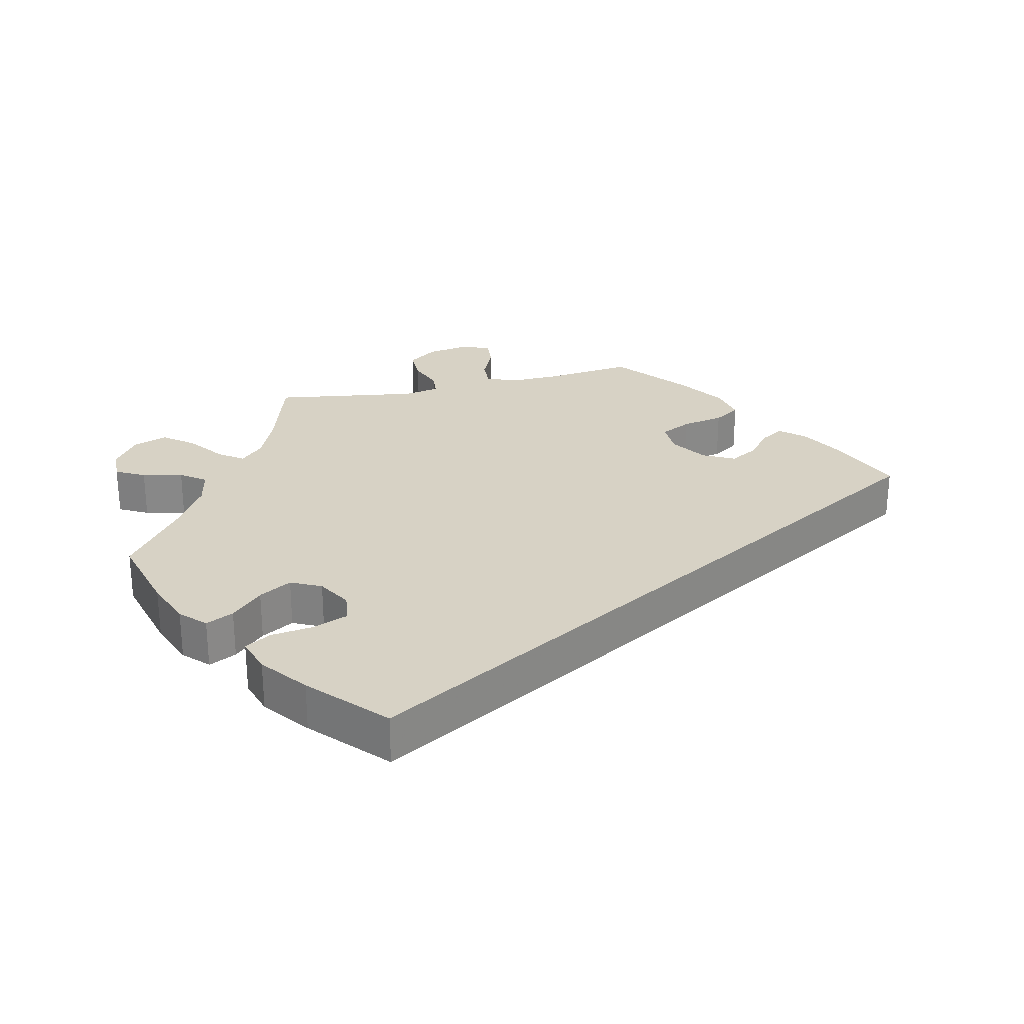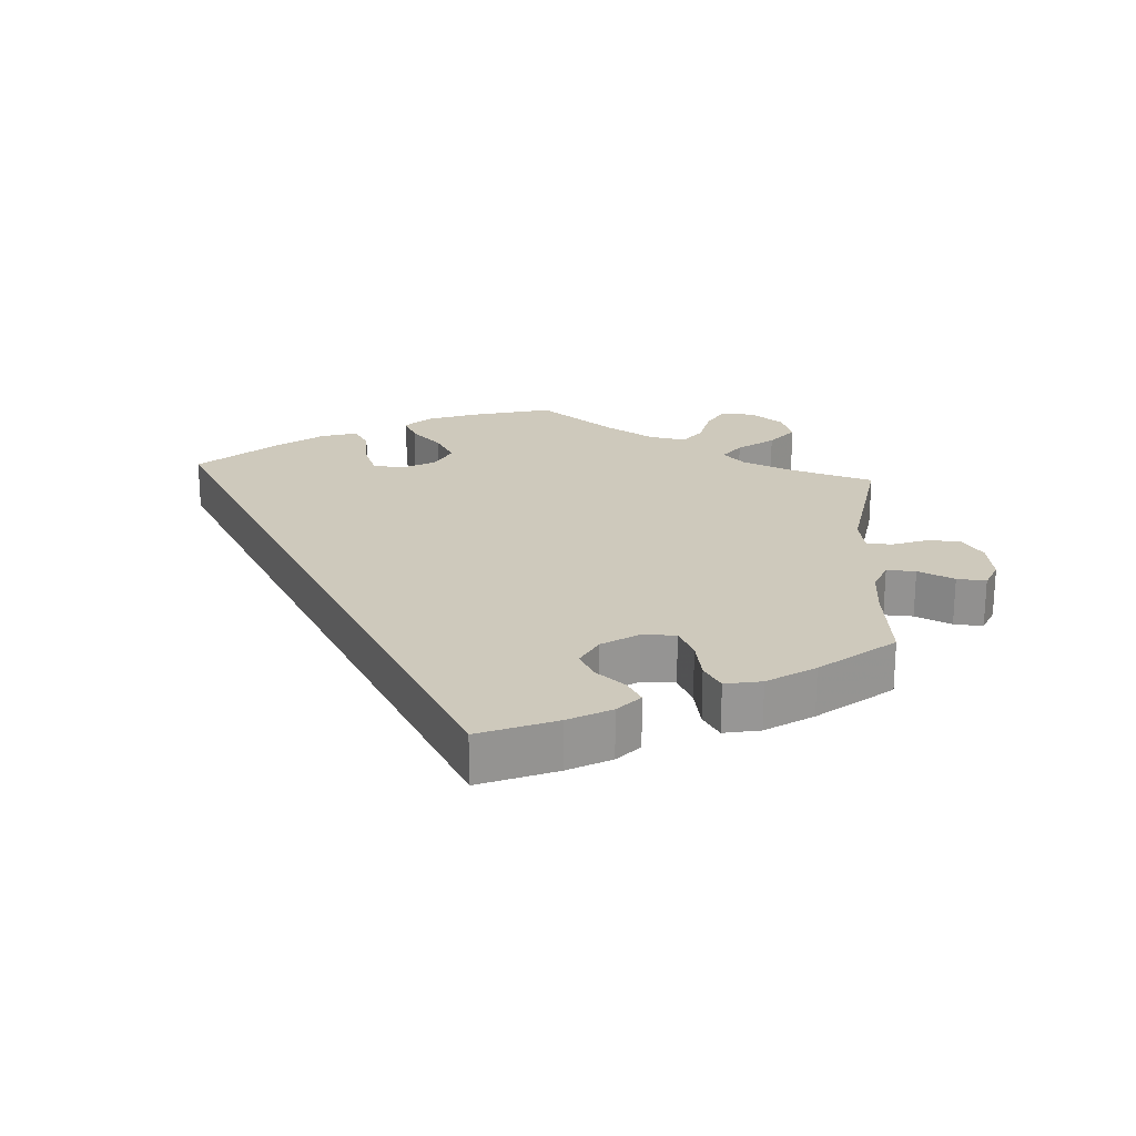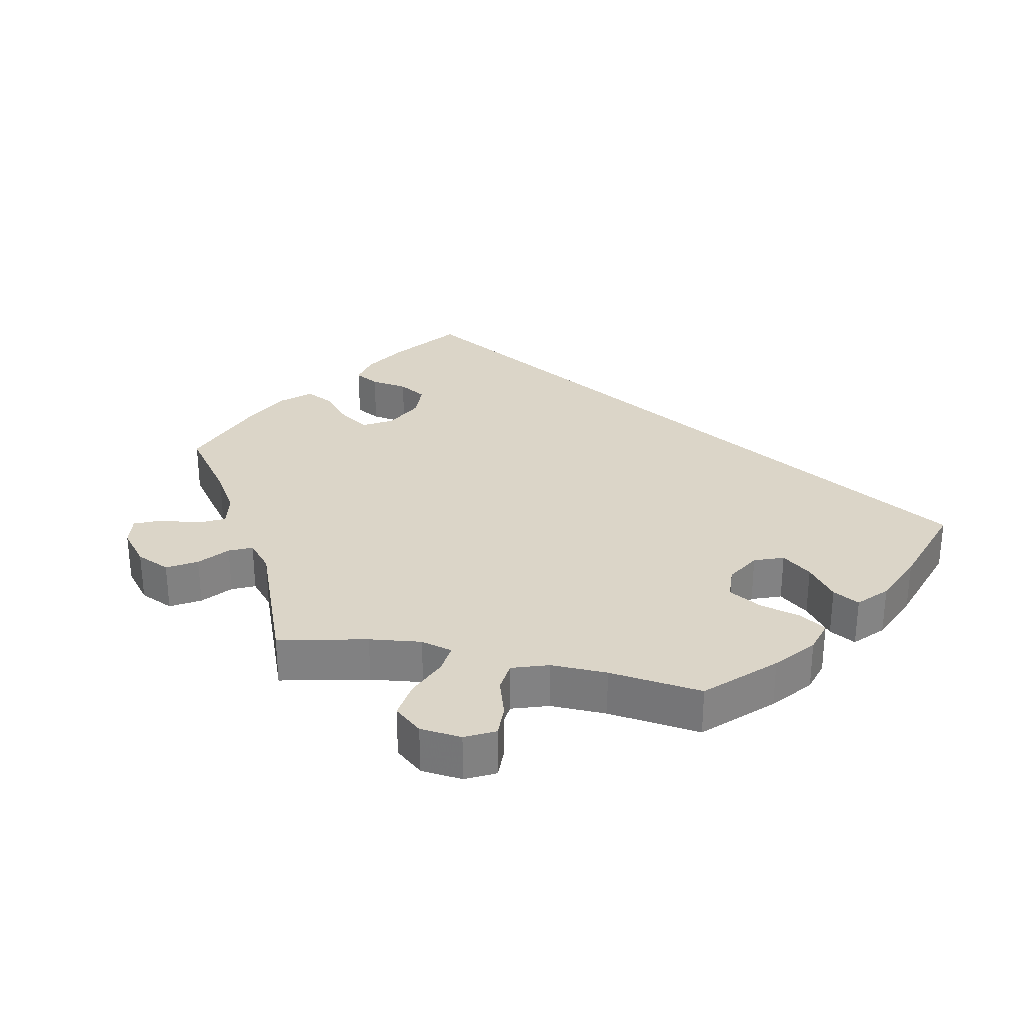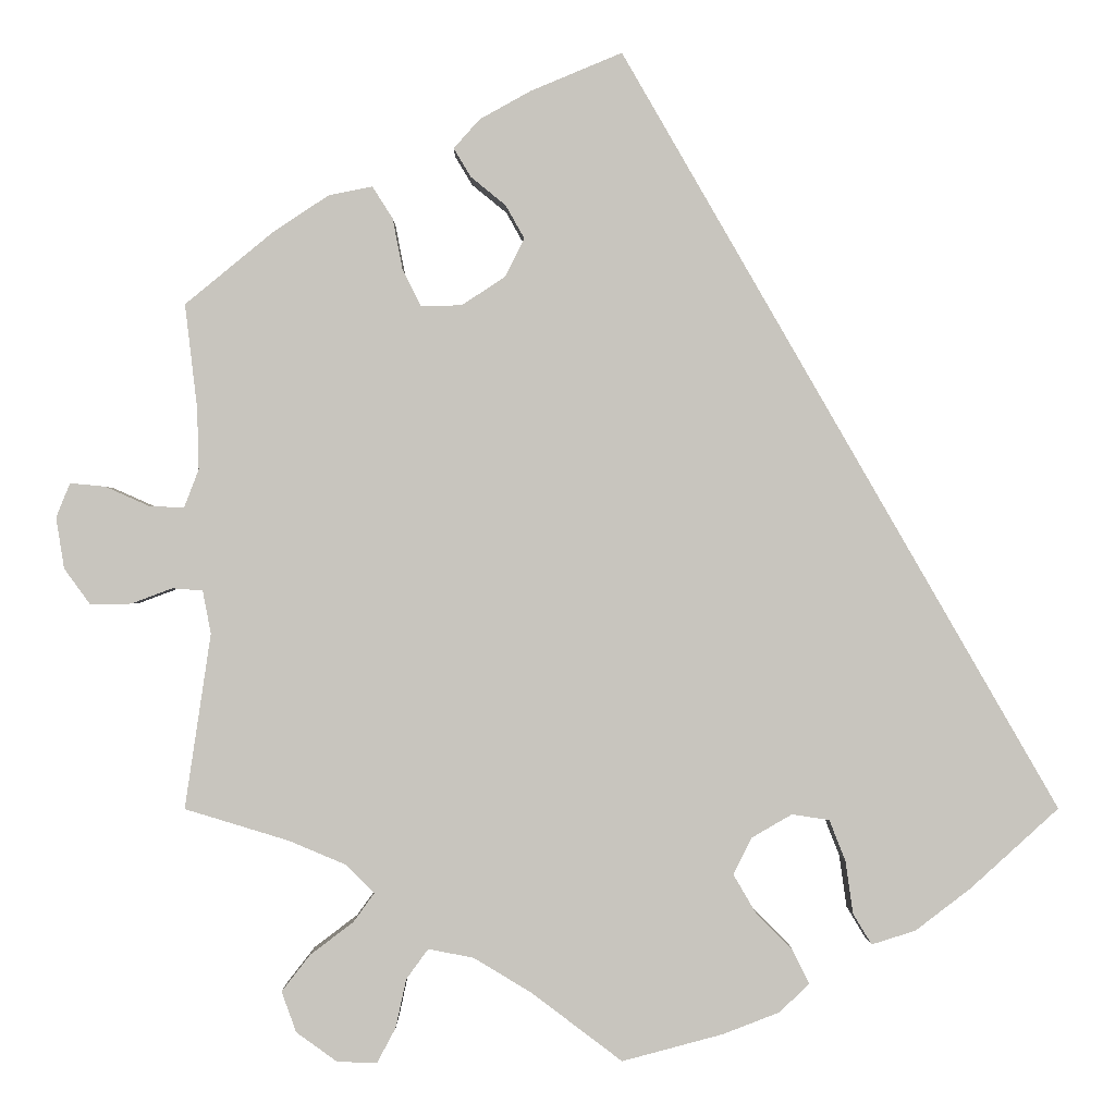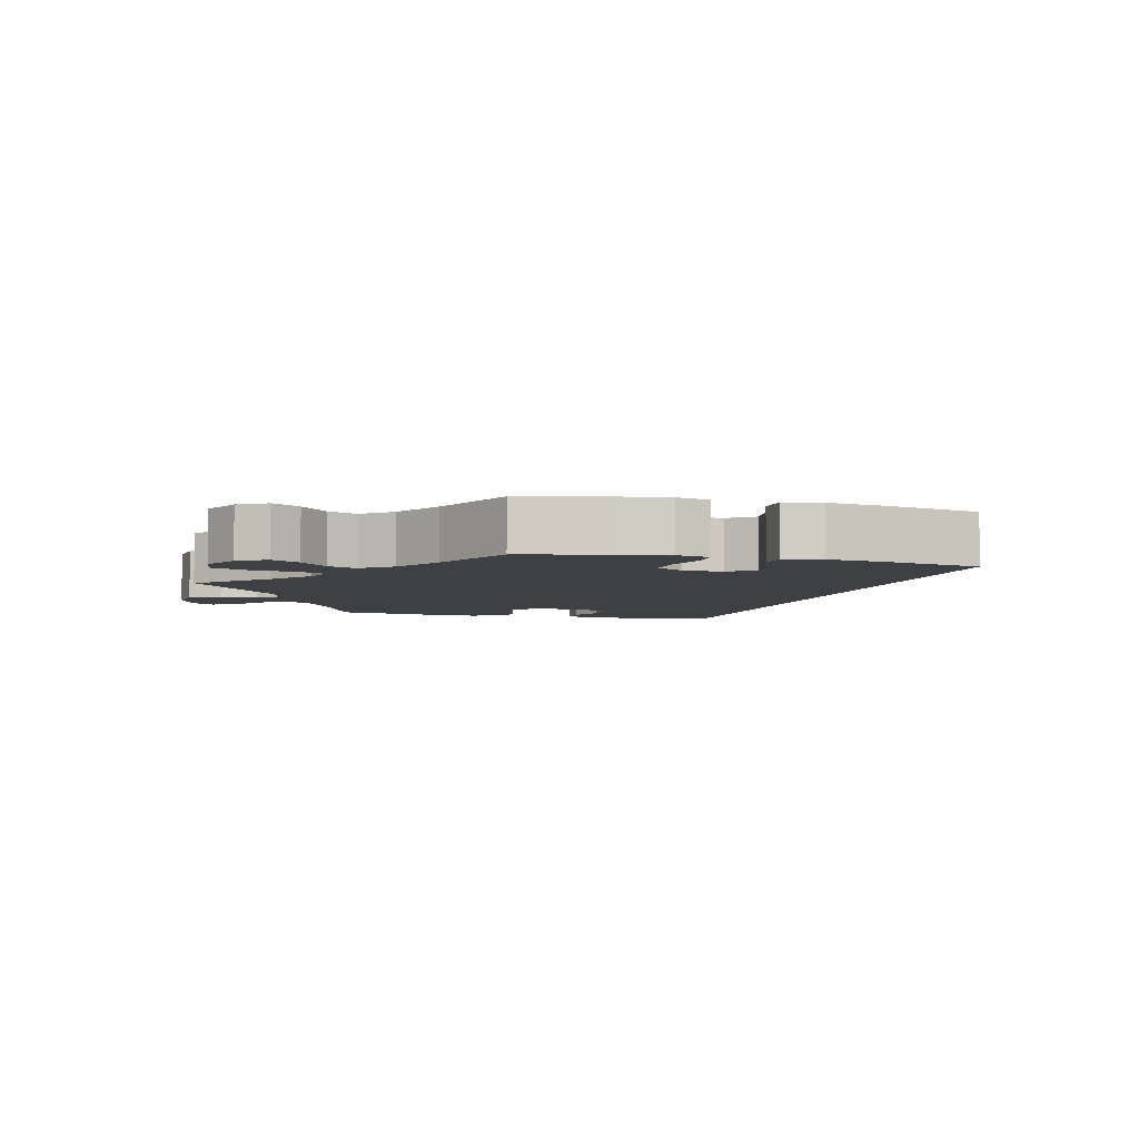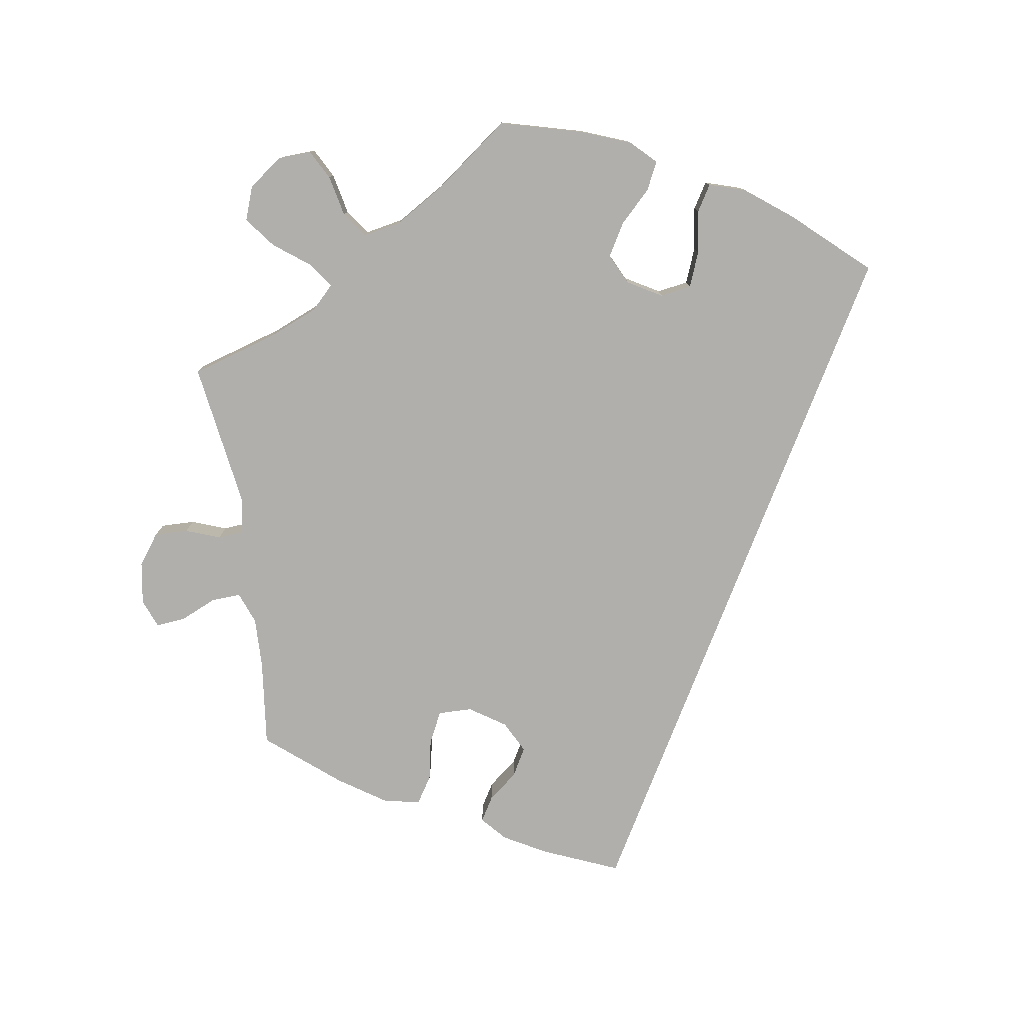
<metadata>
{"format":"obj","ext":"obj","renderer":"f3d","projection":"perspective","resolution":1024,"background":"white","views":[{"elev":27.3,"azim":-102.9,"up":"+Y"},{"elev":22.5,"azim":3.9,"up":"+Y"},{"elev":29.6,"azim":162.0,"up":"+Y"},{"elev":-0.3,"azim":179.6,"up":"+Z"},{"elev":-4.9,"azim":-165.8,"up":"+Y"},{"elev":-78.2,"azim":-171.2,"up":"+Y"}]}
</metadata>
<code>
v 0.522 0.07 0.182
v 0.143 0.07 0.432
v 0.175 0.07 0.538
v 0.383 0.07 -0.489
v 0.537 0.07 0.31
v -0.165 0.07 -0.439
v 0.12 0.07 0.391
v 0.581 0.07 0.062
v 0.197 0.07 0.309
v 0.52 0.07 0.107
v -0.124 0.07 -0.587
v 0.678 0.07 0.09
v 0.282 0.07 0.416
v 0 0.07 -0.62
v -0.429 0.07 -0.408
v -0.159 0.07 -0.346
v 0.552 0.07 -0.039
v -0.209 0.07 -0.317
v 0.361 0.07 0.444
v 0.301 0.07 -0.622
v 0.418 0.07 -0.534
v 0.33 0.07 -0.449
v -0.275 0.07 -0.375
v 0.111 0.07 -0.536
v 0.304 0.07 -0.413
v 0.695 0.07 0.048
v 0.265 0.07 -0.519
v 0.409 0.07 -0.349
v 0.538 0.07 0.06
v 0.307 0.07 0.455
v 0.278 0.07 -0.579
v 0.186 0.07 0.467
v 0.635 0.07 0.086
v 0.207 0.07 0.502
v 0.182 0.07 -0.493
v 0.238 0.07 -0.482
v -0.137 0.07 -0.391
v -0.361 0.07 -0.46
v 0.247 0.07 0.308
v -0.537 0.07 -0.31
v -0.23 0.07 -0.525
v 0 0.07 0.62
v 0.653 0.07 -0.059
v -0.194 0.07 -0.56
v 0.537 0.07 -0.31
v -0.284 0.07 -0.439
v 0.35 0.07 -0.62
v 0.4 0.07 -0.584
v 0.685 0.07 -0.015
v 0.112 0.07 0.573
v 0.27 0.07 0.354
v 0.43 0.07 0.398
v 0.505 0.07 -0.095
v 0.515 0.07 -0.042
v -0.21 0.07 -0.484
v 0.603 0.07 -0.058
v 0.338 0.07 -0.379
v -0.307 0.07 -0.477
v 0.144 0.07 0.344
v -0.255 0.07 -0.324
v 0.522 -0 0.182
v 0.143 -0 0.432
v 0.175 -0 0.538
v 0.383 -0 -0.489
v 0.537 -0 0.31
v -0.165 -0 -0.439
v 0.12 -0 0.391
v 0.581 -0 0.062
v 0.197 -0 0.309
v 0.52 -0 0.107
v -0.124 -0 -0.587
v 0.678 -0 0.09
v 0.282 -0 0.416
v 0 -0 -0.62
v -0.429 -0 -0.408
v -0.159 -0 -0.346
v 0.552 -0 -0.039
v -0.209 -0 -0.317
v 0.361 -0 0.444
v 0.301 -0 -0.622
v 0.418 -0 -0.534
v 0.33 -0 -0.449
v -0.275 -0 -0.375
v 0.111 -0 -0.536
v 0.304 -0 -0.413
v 0.695 -0 0.048
v 0.265 -0 -0.519
v 0.409 -0 -0.349
v 0.538 -0 0.06
v 0.307 -0 0.455
v 0.278 -0 -0.579
v 0.186 -0 0.467
v 0.635 -0 0.086
v 0.207 -0 0.502
v 0.182 -0 -0.493
v 0.238 -0 -0.482
v -0.137 -0 -0.391
v -0.361 -0 -0.46
v 0.247 -0 0.308
v -0.537 -0 -0.31
v -0.23 -0 -0.525
v 0 -0 0.62
v 0.653 -0 -0.059
v -0.194 -0 -0.56
v 0.537 -0 -0.31
v -0.284 -0 -0.439
v 0.35 -0 -0.62
v 0.4 -0 -0.584
v 0.685 -0 -0.015
v 0.112 -0 0.573
v 0.27 -0 0.354
v 0.43 -0 0.398
v 0.505 -0 -0.095
v 0.515 -0 -0.042
v -0.21 -0 -0.484
v 0.603 -0 -0.058
v 0.338 -0 -0.379
v -0.307 -0 -0.477
v 0.144 -0 0.344
v -0.255 -0 -0.324
f 52 5 1
f 19 52 1 10
f 51 13 30 19
f 39 51 19 10
f 9 39 10 29
f 59 9 29
f 3 34 32 2
f 3 2 7
f 50 3 7
f 42 50 7
f 40 42 7
f 15 40 7 59
f 23 46 58 38
f 60 23 38 15
f 44 41 55 6
f 44 6 37
f 24 14 11 44
f 35 24 44 37
f 36 35 37 16
f 47 20 31 27
f 47 27 36
f 48 47 36
f 22 4 21 48
f 25 22 48 36
f 53 45 28
f 54 53 28 57
f 49 43 56 17
f 49 17 54
f 26 49 54
f 8 33 12 26
f 29 8 26 54
f 60 15 59 29
f 25 36 16 18
f 54 57 25 18
f 29 54 18 60
f 61 65 112
f 70 61 112 79
f 79 90 73 111
f 70 79 111 99
f 89 70 99 69
f 89 69 119
f 62 92 94 63
f 67 62 63
f 67 63 110
f 67 110 102
f 67 102 100
f 119 67 100 75
f 98 118 106 83
f 75 98 83 120
f 66 115 101 104
f 97 66 104
f 104 71 74 84
f 97 104 84 95
f 76 97 95 96
f 87 91 80 107
f 96 87 107
f 96 107 108
f 108 81 64 82
f 96 108 82 85
f 88 105 113
f 117 88 113 114
f 77 116 103 109
f 114 77 109
f 114 109 86
f 86 72 93 68
f 114 86 68 89
f 89 119 75 120
f 78 76 96 85
f 78 85 117 114
f 120 78 114 89
f 1 61 70 10
f 10 70 89 29
f 29 89 68 8
f 8 68 93 33
f 33 93 72 12
f 12 72 86 26
f 26 86 109 49
f 49 109 103 43
f 43 103 116 56
f 56 116 77 17
f 17 77 114 54
f 54 114 113 53
f 53 113 105 45
f 45 105 88 28
f 28 88 117 57
f 57 117 85 25
f 25 85 82 22
f 22 82 64 4
f 4 64 81 21
f 21 81 108 48
f 48 108 107 47
f 47 107 80 20
f 20 80 91 31
f 31 91 87 27
f 27 87 96 36
f 36 96 95 35
f 35 95 84 24
f 24 84 74 14
f 14 74 71 11
f 11 71 104 44
f 44 104 101 41
f 41 101 115 55
f 55 115 66 6
f 6 66 97 37
f 37 97 76 16
f 16 76 78 18
f 18 78 120 60
f 60 120 83 23
f 23 83 106 46
f 46 106 118 58
f 58 118 98 38
f 38 98 75 15
f 15 75 100 40
f 40 100 102 42
f 42 102 110 50
f 50 110 63 3
f 3 63 94 34
f 34 94 92 32
f 32 92 62 2
f 2 62 67 7
f 7 67 119 59
f 59 119 69 9
f 9 69 99 39
f 39 99 111 51
f 51 111 73 13
f 13 73 90 30
f 30 90 79 19
f 19 79 112 52
f 52 112 65 5
f 5 65 61 1

</code>
